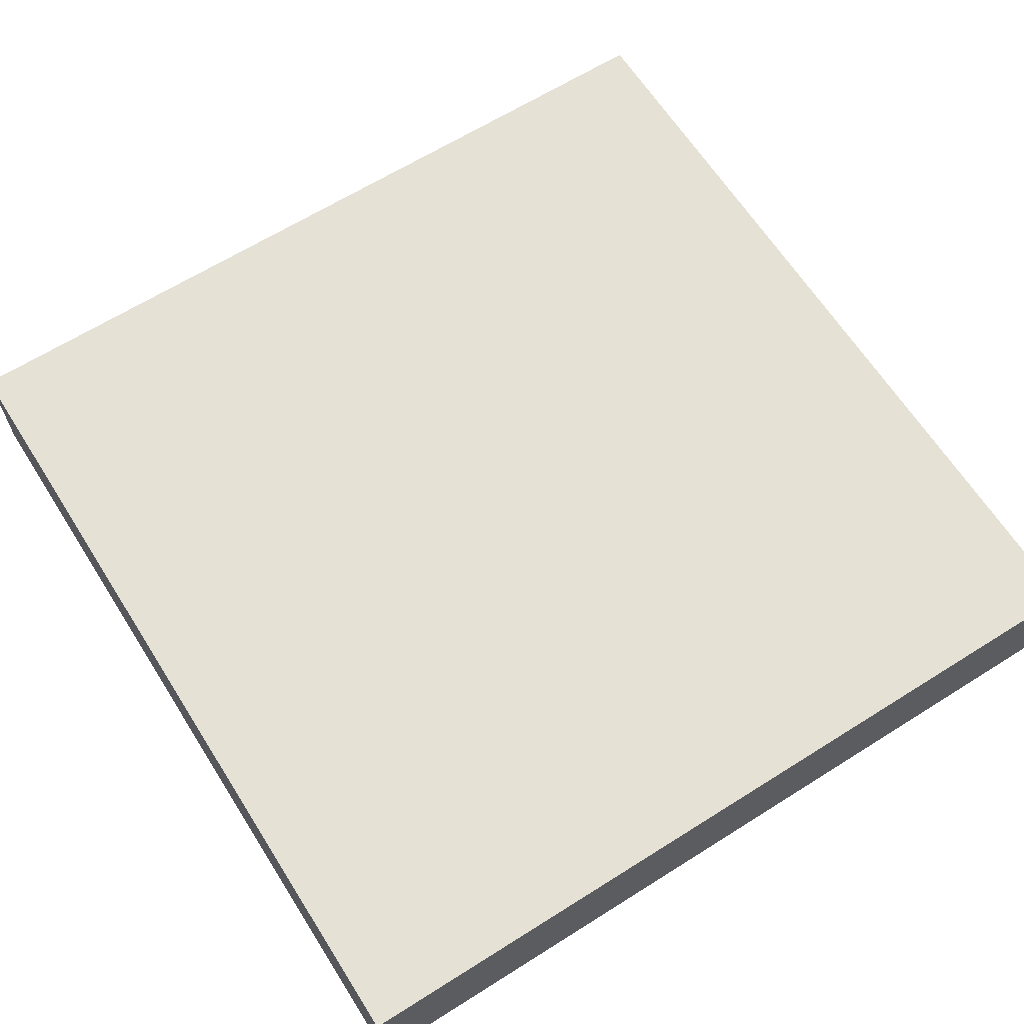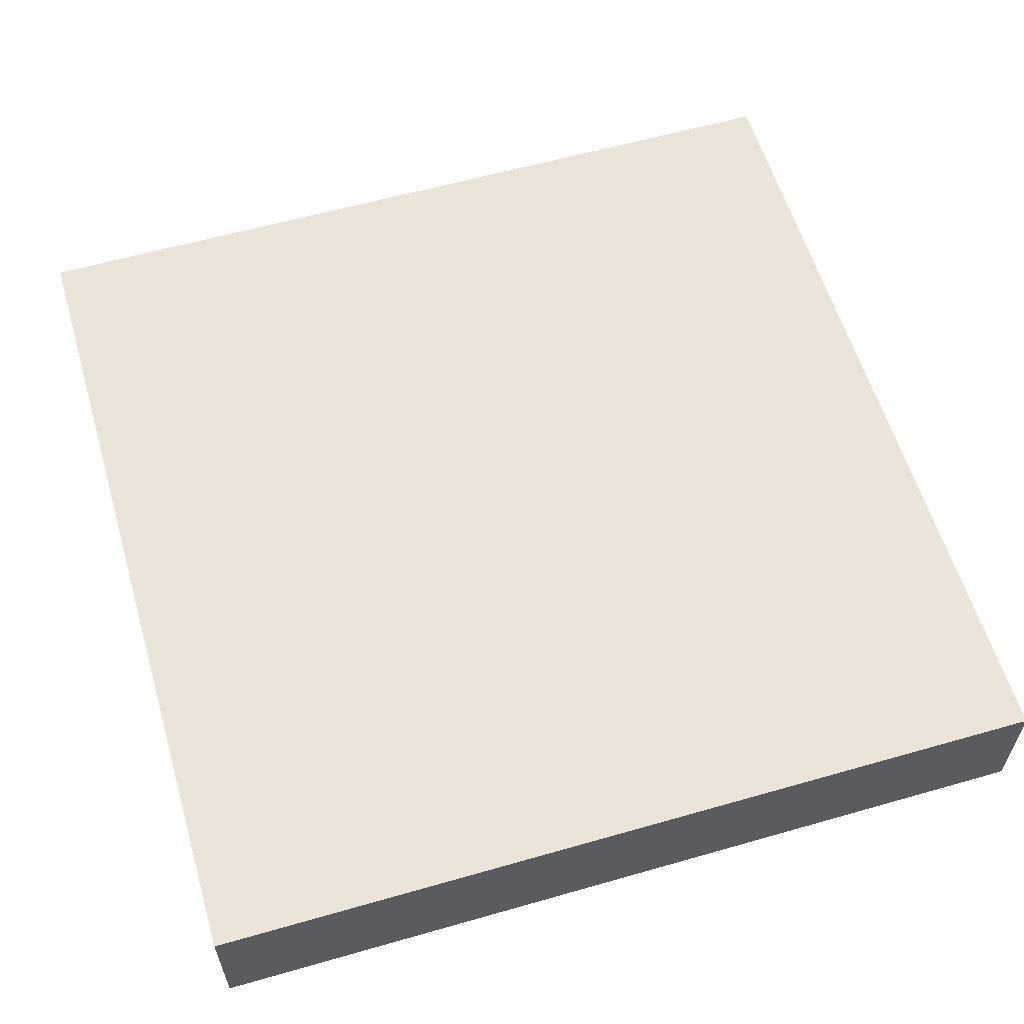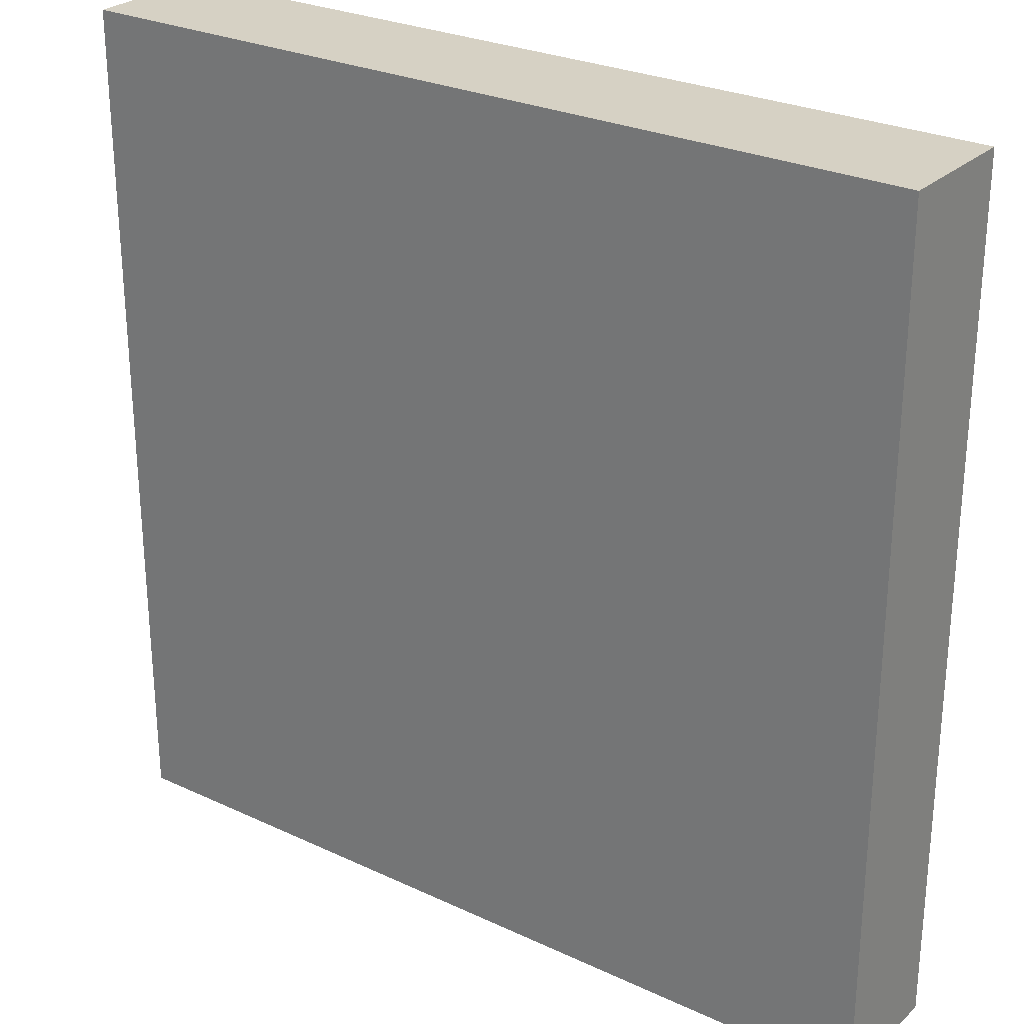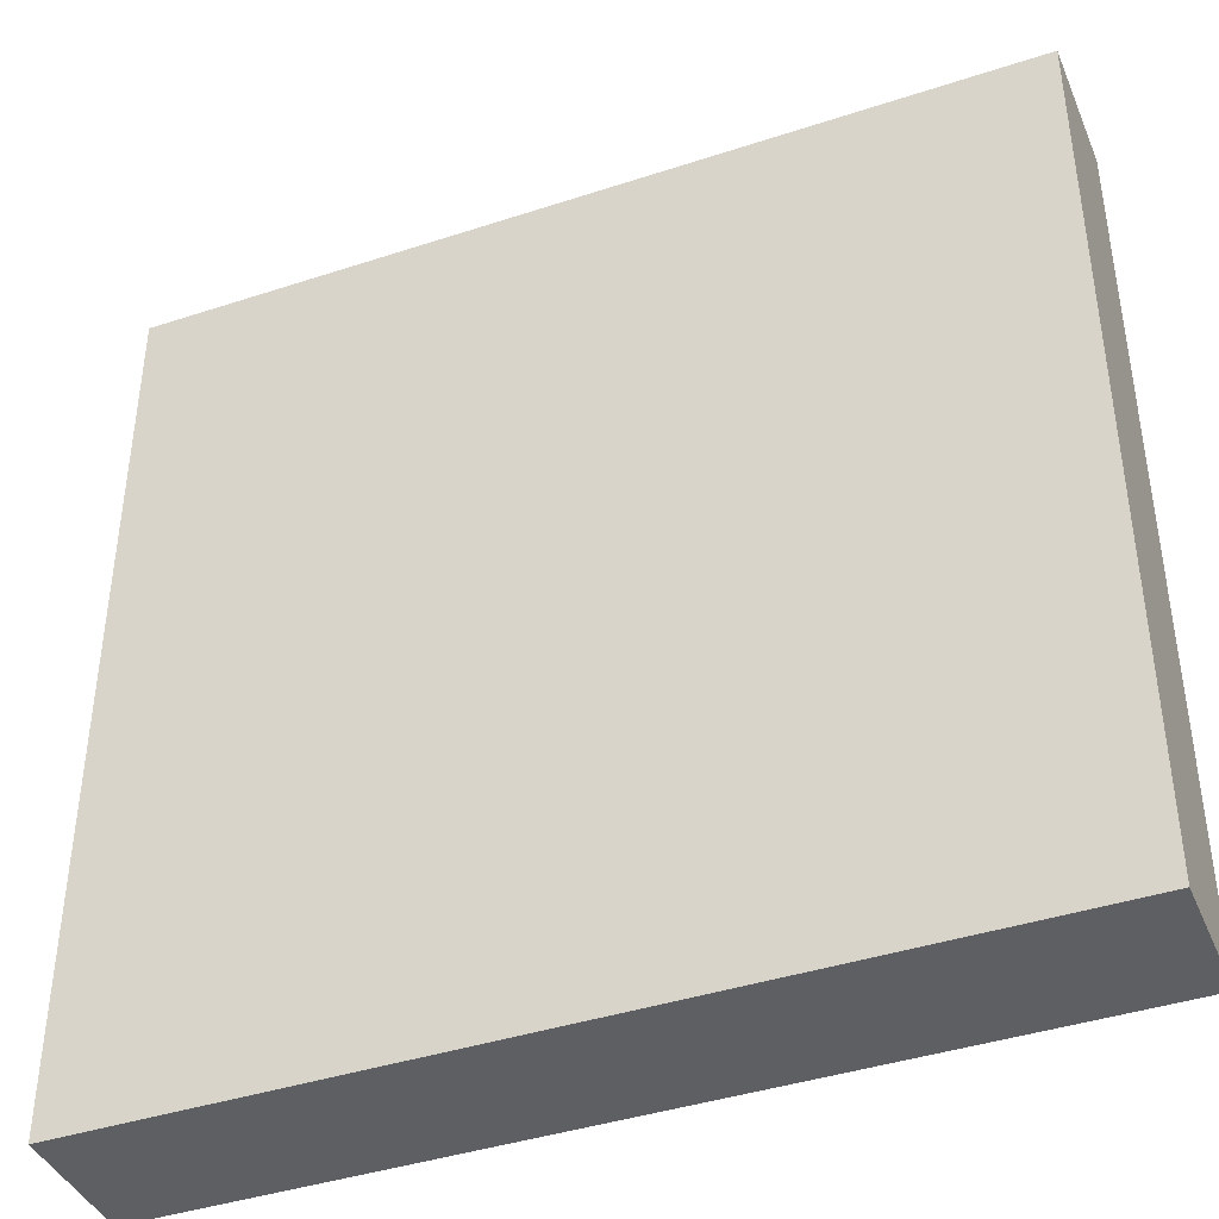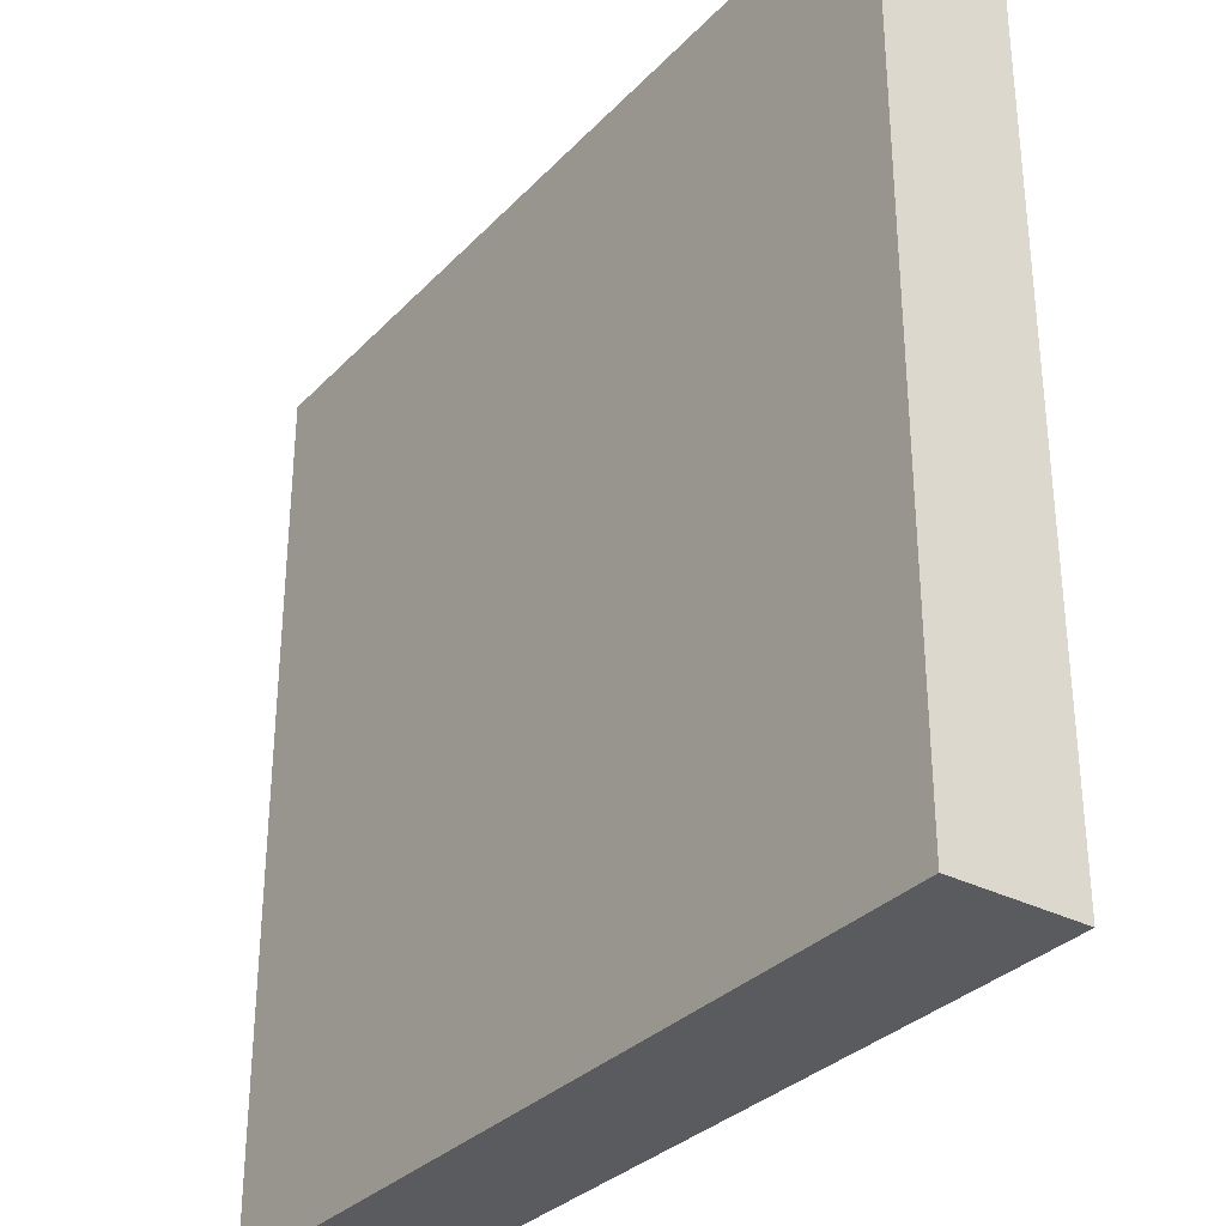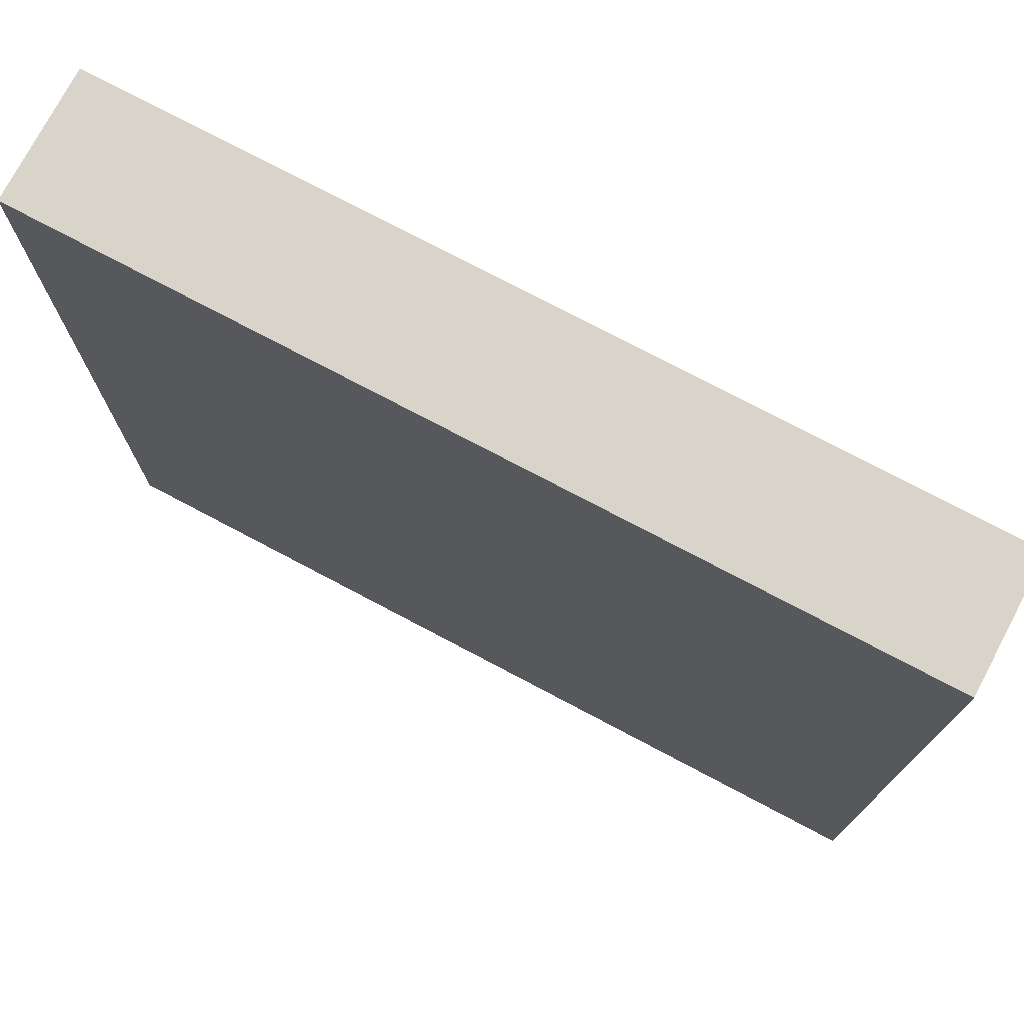
<metadata>
{"format":"obj","ext":"obj","renderer":"f3d","projection":"perspective","resolution":1024,"background":"white","views":[{"elev":64.4,"azim":-32.4,"up":"+Y"},{"elev":59.1,"azim":-16.4,"up":"+Y"},{"elev":27.0,"azim":-144.1,"up":"+Z"},{"elev":-41.1,"azim":-158.2,"up":"+Z"},{"elev":-32.2,"azim":54.4,"up":"+Z"},{"elev":75.3,"azim":27.9,"up":"+Z"}]}
</metadata>
<code>
g room_1111
v -10 0 10
v -10 0 -10
v -10 3 10
v -10 3 -10
v 10 0 10
v 10 0 -10
v 10 3 10
v 10 3 -10
v -10 0 10
v -10 3 10
v 10 0 10
v 10 3 10
v -10 0 -10
v -10 3 -10
v 10 0 -10
v 10 3 -10
v -10 0 10
v 10 0 10
v -6 0 6
v -5 0 6
v 5 0 6
v 6 0 6
v -6 0 5
v -5 0 5
v 5 0 5
v 6 0 5
v -6 0 -5
v -5 0 -5
v 5 0 -5
v 6 0 -5
v -6 0 -6
v -5 0 -6
v 5 0 -6
v 6 0 -6
v -10 0 -10
v 10 0 -10
v -10 3 10
v 10 3 10
v -2 3 7
v -1 3 7
v 1 3 7
v 2 3 7
v -2 3 6
v -1 3 6
v 1 3 6
v 2 3 6
v -7 3 4
v -6 3 4
v -4 3 4
v -3 3 4
v 3 3 4
v 4 3 4
v 6 3 4
v 7 3 4
v -7 3 3
v -6 3 3
v -4 3 3
v -3 3 3
v 3 3 3
v 4 3 3
v 6 3 3
v 7 3 3
v -7 3 -3
v -6 3 -3
v -4 3 -3
v -3 3 -3
v 3 3 -3
v 4 3 -3
v 6 3 -3
v 7 3 -3
v -7 3 -4
v -6 3 -4
v -4 3 -4
v -3 3 -4
v 3 3 -4
v 4 3 -4
v 6 3 -4
v 7 3 -4
v -2 3 -6
v -1 3 -6
v 1 3 -6
v 2 3 -6
v -2 3 -7
v -1 3 -7
v 1 3 -7
v 2 3 -7
v -10 3 -10
v 10 3 -10
f 3 2 1
f 4 2 3
f 5 6 7
f 7 6 8
f 11 10 9
f 12 10 11
f 13 14 15
f 15 14 16
f 19 18 17
f 20 18 19
f 21 18 20
f 22 18 21
f 23 19 17
f 23 20 19
f 24 21 20
f 24 20 23
f 25 22 21
f 25 21 24
f 26 18 22
f 26 22 25
f 27 25 24
f 27 24 23
f 27 26 25
f 27 23 17
f 28 26 27
f 29 26 28
f 30 18 26
f 30 26 29
f 31 27 17
f 31 28 27
f 32 29 28
f 32 28 31
f 33 30 29
f 33 29 32
f 34 18 30
f 34 30 33
f 35 31 17
f 35 33 32
f 35 34 33
f 35 32 31
f 36 18 34
f 36 34 35
f 37 38 39
f 39 38 40
f 40 38 41
f 41 38 42
f 37 39 43
f 39 40 43
f 40 41 44
f 43 40 44
f 41 42 45
f 44 41 45
f 42 38 46
f 45 42 46
f 44 45 47
f 43 44 47
f 45 46 47
f 37 43 47
f 47 46 48
f 48 46 49
f 49 46 50
f 46 38 51
f 50 46 51
f 51 38 52
f 52 38 53
f 53 38 54
f 37 47 55
f 47 48 55
f 48 49 56
f 55 48 56
f 49 50 57
f 56 49 57
f 50 51 58
f 57 50 58
f 51 52 59
f 58 51 59
f 52 53 60
f 59 52 60
f 53 54 61
f 60 53 61
f 54 38 62
f 61 54 62
f 55 56 63
f 60 61 63
f 61 62 63
f 58 59 63
f 57 58 63
f 56 57 63
f 37 55 63
f 59 60 63
f 63 62 64
f 64 62 65
f 65 62 66
f 66 62 67
f 67 62 68
f 68 62 69
f 62 38 70
f 69 62 70
f 37 63 71
f 63 64 71
f 64 65 72
f 71 64 72
f 65 66 73
f 72 65 73
f 66 67 74
f 73 66 74
f 67 68 75
f 74 67 75
f 68 69 76
f 75 68 76
f 69 70 77
f 76 69 77
f 70 38 78
f 77 70 78
f 74 75 79
f 76 77 79
f 77 78 79
f 73 74 79
f 72 73 79
f 71 72 79
f 75 76 79
f 79 78 80
f 80 78 81
f 81 78 82
f 71 79 83
f 79 80 83
f 80 81 84
f 83 80 84
f 81 82 85
f 84 81 85
f 82 78 86
f 85 82 86
f 37 71 87
f 84 85 87
f 85 86 87
f 71 83 87
f 83 84 87
f 78 38 88
f 87 86 88
f 86 78 88

</code>
